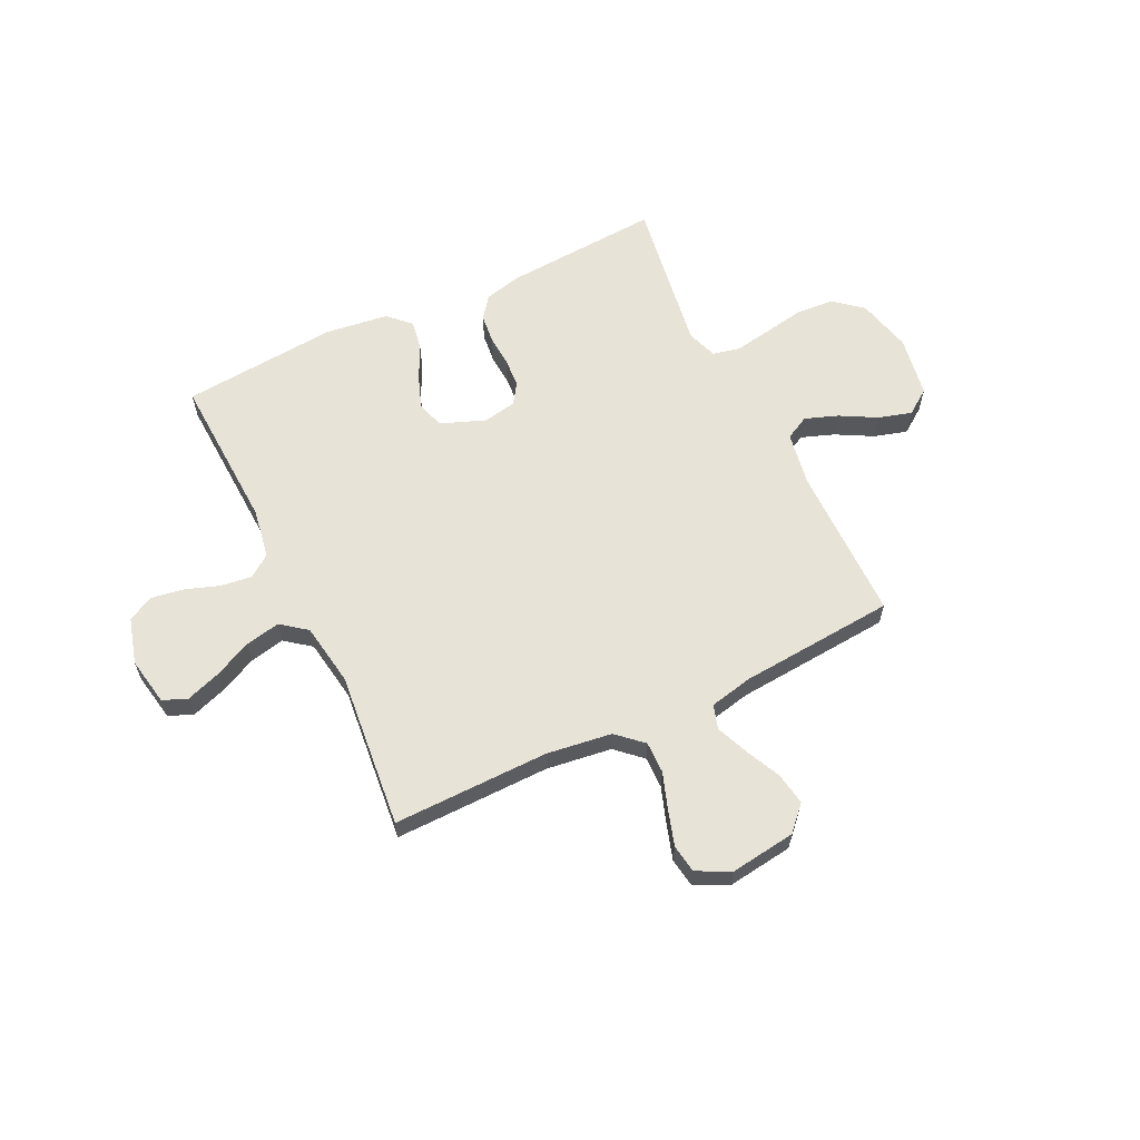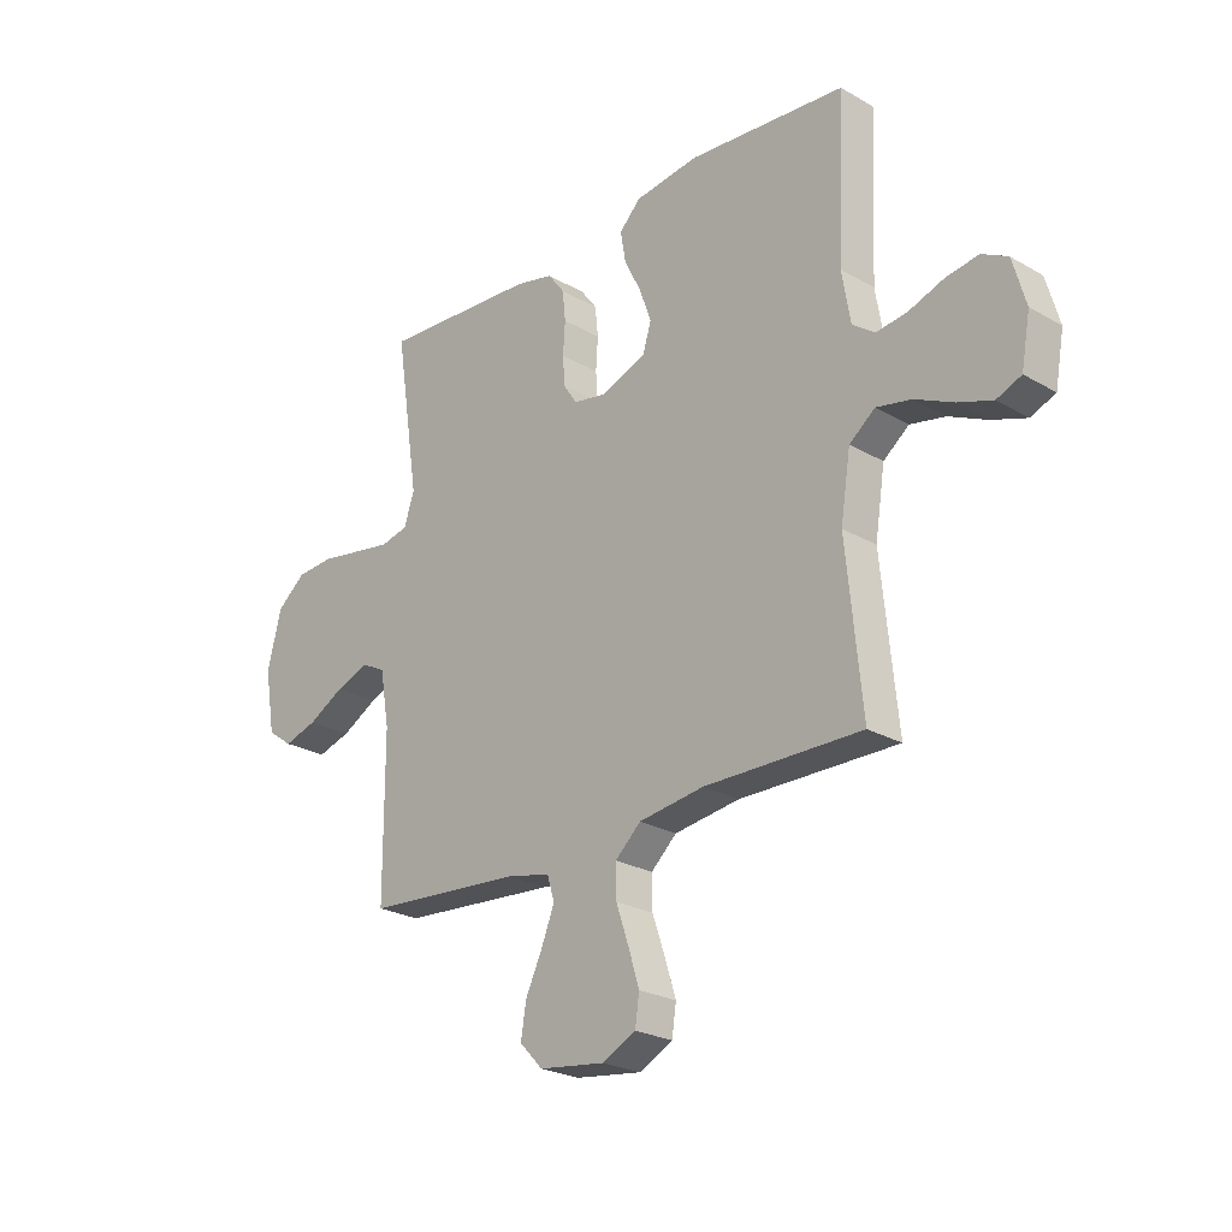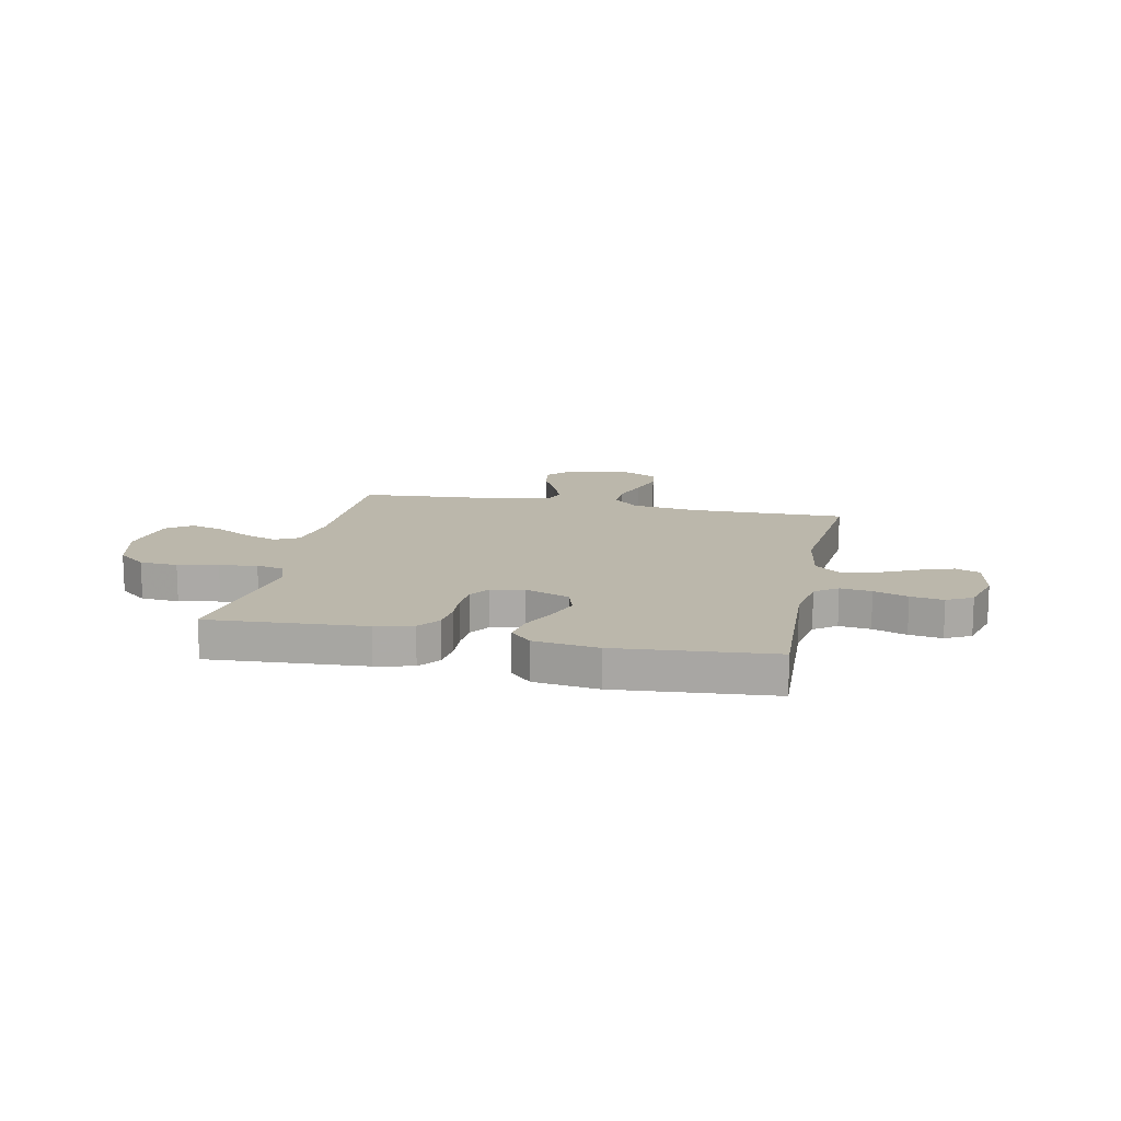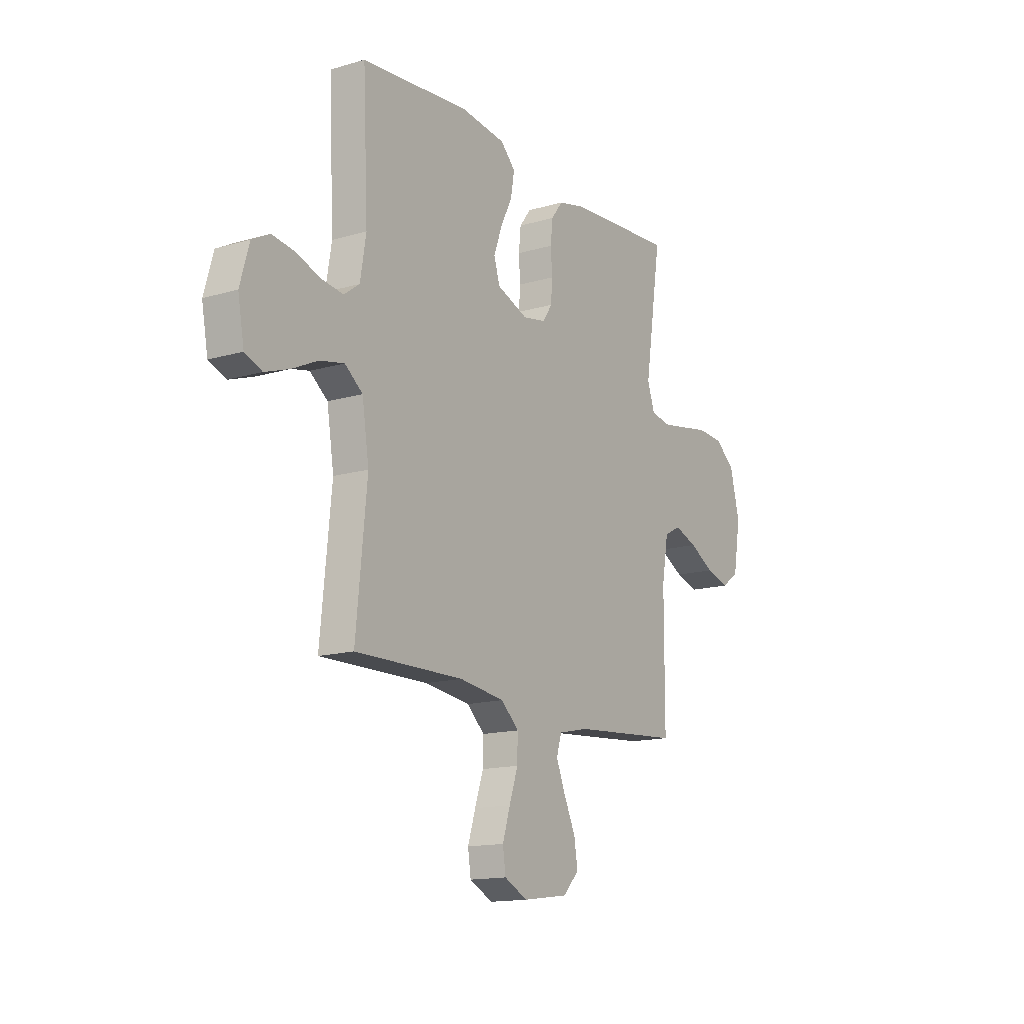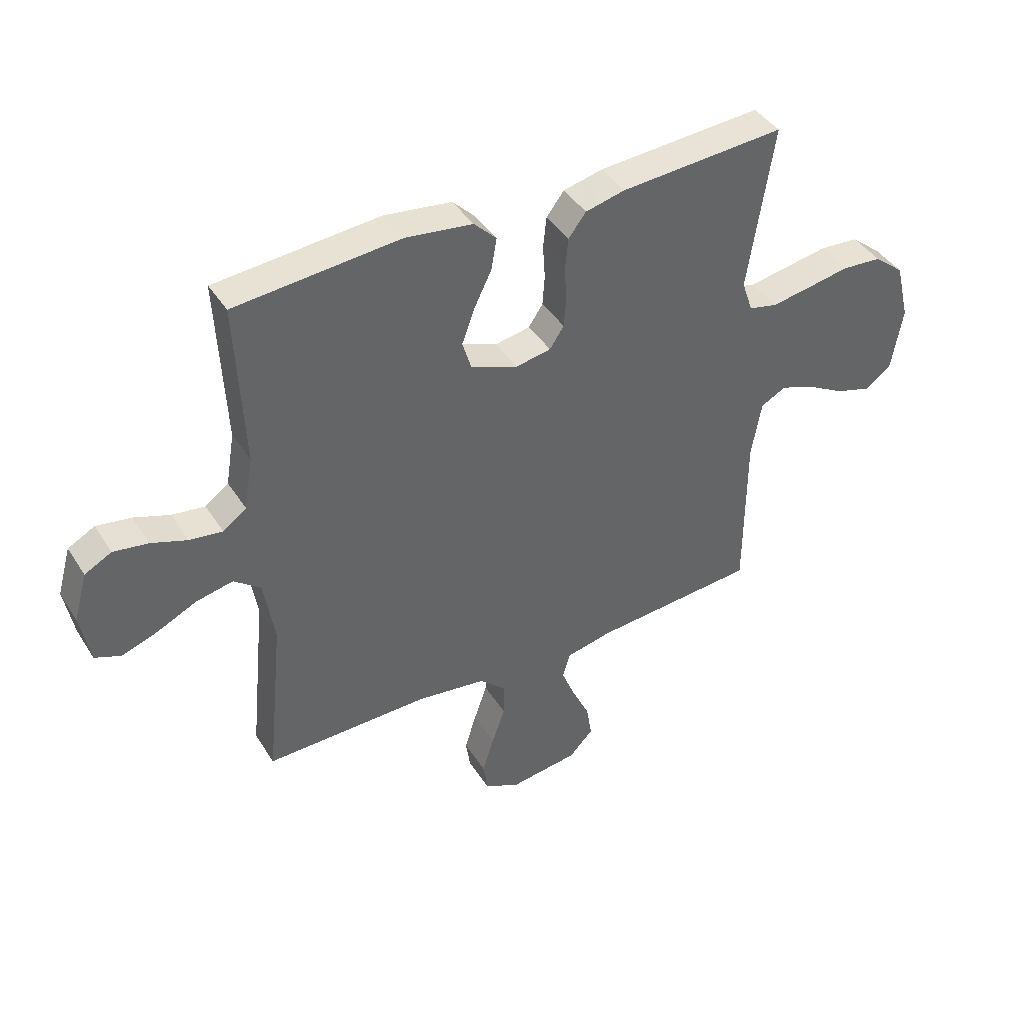
<metadata>
{"format":"obj","ext":"obj","renderer":"f3d","projection":"perspective","resolution":1024,"background":"white","views":[{"elev":61.8,"azim":154.2,"up":"+Y"},{"elev":-24.5,"azim":46.7,"up":"+Z"},{"elev":14.2,"azim":11.8,"up":"+Y"},{"elev":-14.7,"azim":122.5,"up":"+Z"},{"elev":41.7,"azim":150.2,"up":"+Z"}]}
</metadata>
<code>
v 0.5 0.07 -0.5
v 0.2 0.07 -0.496
v 0.075 0.07 -0.513
v 0.026 0.07 -0.558
v 0.027 0.07 -0.619
v 0.051 0.07 -0.689
v 0.072 0.07 -0.756
v 0.064 0.07 -0.811
v 0 0.07 -0.843
v -0.126 0.07 -0.826
v -0.17 0.07 -0.78
v -0.16 0.07 -0.718
v -0.128 0.07 -0.65
v -0.103 0.07 -0.588
v -0.117 0.07 -0.542
v -0.2 0.07 -0.524
v -0.5 0.07 -0.5
v -0.501 0.07 -0.2
v -0.519 0.07 -0.096
v -0.565 0.07 -0.072
v -0.628 0.07 -0.095
v -0.697 0.07 -0.133
v -0.761 0.07 -0.152
v -0.809 0.07 -0.118
v -0.829 0.07 0
v -0.803 0.07 0.106
v -0.748 0.07 0.151
v -0.675 0.07 0.156
v -0.597 0.07 0.142
v -0.526 0.07 0.13
v -0.474 0.07 0.142
v -0.454 0.07 0.2
v -0.5 0.07 0.5
v -0.2 0.07 0.48
v -0.128 0.07 0.463
v -0.096 0.07 0.421
v -0.09 0.07 0.364
v -0.094 0.07 0.303
v -0.09 0.07 0.248
v -0.064 0.07 0.209
v 0 0.07 0.197
v 0.086 0.07 0.23
v 0.102 0.07 0.283
v 0.079 0.07 0.346
v 0.047 0.07 0.411
v 0.037 0.07 0.469
v 0.078 0.07 0.51
v 0.2 0.07 0.526
v 0.5 0.07 0.5
v 0.486 0.07 0.2
v 0.502 0.07 0.104
v 0.545 0.07 0.073
v 0.605 0.07 0.081
v 0.67 0.07 0.104
v 0.733 0.07 0.114
v 0.782 0.07 0.088
v 0.807 0.07 0
v 0.79 0.07 -0.093
v 0.743 0.07 -0.112
v 0.677 0.07 -0.089
v 0.605 0.07 -0.055
v 0.538 0.07 -0.041
v 0.489 0.07 -0.079
v 0.47 0.07 -0.2
v 0.5 0 -0.5
v 0.2 0 -0.496
v 0.075 0 -0.513
v 0.026 0 -0.558
v 0.027 0 -0.619
v 0.051 0 -0.689
v 0.072 0 -0.756
v 0.064 0 -0.811
v 0 0 -0.843
v -0.126 0 -0.826
v -0.17 0 -0.78
v -0.16 0 -0.718
v -0.128 0 -0.65
v -0.103 0 -0.588
v -0.117 0 -0.542
v -0.2 0 -0.524
v -0.5 0 -0.5
v -0.501 0 -0.2
v -0.519 0 -0.096
v -0.565 0 -0.072
v -0.628 0 -0.095
v -0.697 0 -0.133
v -0.761 0 -0.152
v -0.809 0 -0.118
v -0.829 0 0
v -0.803 0 0.106
v -0.748 0 0.151
v -0.675 0 0.156
v -0.597 0 0.142
v -0.526 0 0.13
v -0.474 0 0.142
v -0.454 0 0.2
v -0.5 0 0.5
v -0.2 0 0.48
v -0.128 0 0.463
v -0.096 0 0.421
v -0.09 0 0.364
v -0.094 0 0.303
v -0.09 0 0.248
v -0.064 0 0.209
v 0 0 0.197
v 0.086 0 0.23
v 0.102 0 0.283
v 0.079 0 0.346
v 0.047 0 0.411
v 0.037 0 0.469
v 0.078 0 0.51
v 0.2 0 0.526
v 0.5 0 0.5
v 0.486 0 0.2
v 0.502 0 0.104
v 0.545 0 0.073
v 0.605 0 0.081
v 0.67 0 0.104
v 0.733 0 0.114
v 0.782 0 0.088
v 0.807 0 0
v 0.79 0 -0.093
v 0.743 0 -0.112
v 0.677 0 -0.089
v 0.605 0 -0.055
v 0.538 0 -0.041
v 0.489 0 -0.079
v 0.47 0 -0.2
f 59 60 61
f 58 59 61
f 57 58 61
f 56 57 61
f 55 56 61
f 54 55 61
f 53 54 61
f 52 53 61 62
f 51 52 62 63
f 48 49 50
f 47 48 50
f 46 47 50
f 45 46 50
f 44 45 50
f 51 63 64
f 50 51 64
f 44 50 64
f 43 44 64
f 36 37 38
f 35 36 38
f 34 35 38
f 33 34 38
f 32 33 38
f 31 32 38 39
f 27 28 29
f 26 27 29
f 25 26 29
f 24 25 29
f 23 24 29
f 22 23 29
f 21 22 29
f 20 21 29 30
f 19 20 30 31
f 16 17 18
f 31 39 40
f 19 31 40
f 18 19 40
f 16 18 40
f 15 16 40
f 11 12 13
f 10 11 13
f 9 10 13
f 8 9 13
f 7 8 13
f 6 7 13
f 5 6 13
f 4 5 13 14
f 64 1 2
f 43 64 2
f 42 43 2
f 15 40 41
f 14 15 41
f 4 14 41
f 3 4 41
f 2 3 41 42
f 125 124 123
f 125 123 122
f 125 122 121
f 125 121 120
f 125 120 119
f 125 119 118
f 125 118 117
f 126 125 117 116
f 127 126 116 115
f 114 113 112
f 114 112 111
f 114 111 110
f 114 110 109
f 114 109 108
f 128 127 115
f 128 115 114
f 128 114 108
f 128 108 107
f 102 101 100
f 102 100 99
f 102 99 98
f 102 98 97
f 102 97 96
f 103 102 96 95
f 93 92 91
f 93 91 90
f 93 90 89
f 93 89 88
f 93 88 87
f 93 87 86
f 93 86 85
f 94 93 85 84
f 95 94 84 83
f 82 81 80
f 104 103 95
f 104 95 83
f 104 83 82
f 104 82 80
f 104 80 79
f 77 76 75
f 77 75 74
f 77 74 73
f 77 73 72
f 77 72 71
f 77 71 70
f 77 70 69
f 78 77 69 68
f 66 65 128
f 66 128 107
f 66 107 106
f 105 104 79
f 105 79 78
f 105 78 68
f 105 68 67
f 106 105 67 66
f 1 65 66 2
f 2 66 67 3
f 3 67 68 4
f 4 68 69 5
f 5 69 70 6
f 6 70 71 7
f 7 71 72 8
f 8 72 73 9
f 9 73 74 10
f 10 74 75 11
f 11 75 76 12
f 12 76 77 13
f 13 77 78 14
f 14 78 79 15
f 15 79 80 16
f 16 80 81 17
f 17 81 82 18
f 18 82 83 19
f 19 83 84 20
f 20 84 85 21
f 21 85 86 22
f 22 86 87 23
f 23 87 88 24
f 24 88 89 25
f 25 89 90 26
f 26 90 91 27
f 27 91 92 28
f 28 92 93 29
f 29 93 94 30
f 30 94 95 31
f 31 95 96 32
f 32 96 97 33
f 33 97 98 34
f 34 98 99 35
f 35 99 100 36
f 36 100 101 37
f 37 101 102 38
f 38 102 103 39
f 39 103 104 40
f 40 104 105 41
f 41 105 106 42
f 42 106 107 43
f 43 107 108 44
f 44 108 109 45
f 45 109 110 46
f 46 110 111 47
f 47 111 112 48
f 48 112 113 49
f 49 113 114 50
f 50 114 115 51
f 51 115 116 52
f 52 116 117 53
f 53 117 118 54
f 54 118 119 55
f 55 119 120 56
f 56 120 121 57
f 57 121 122 58
f 58 122 123 59
f 59 123 124 60
f 60 124 125 61
f 61 125 126 62
f 62 126 127 63
f 63 127 128 64
f 64 128 65 1

</code>
